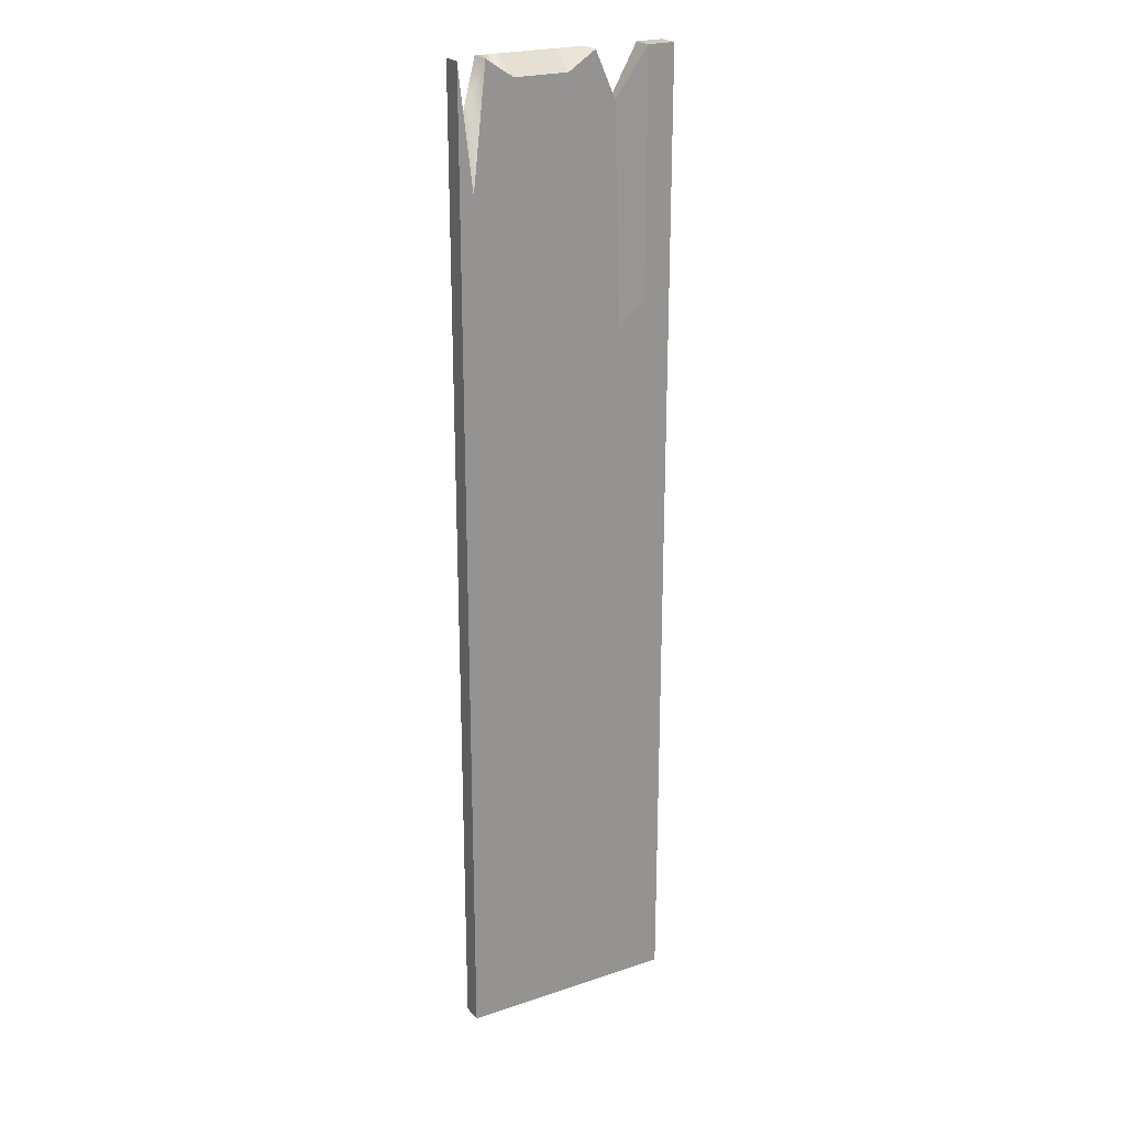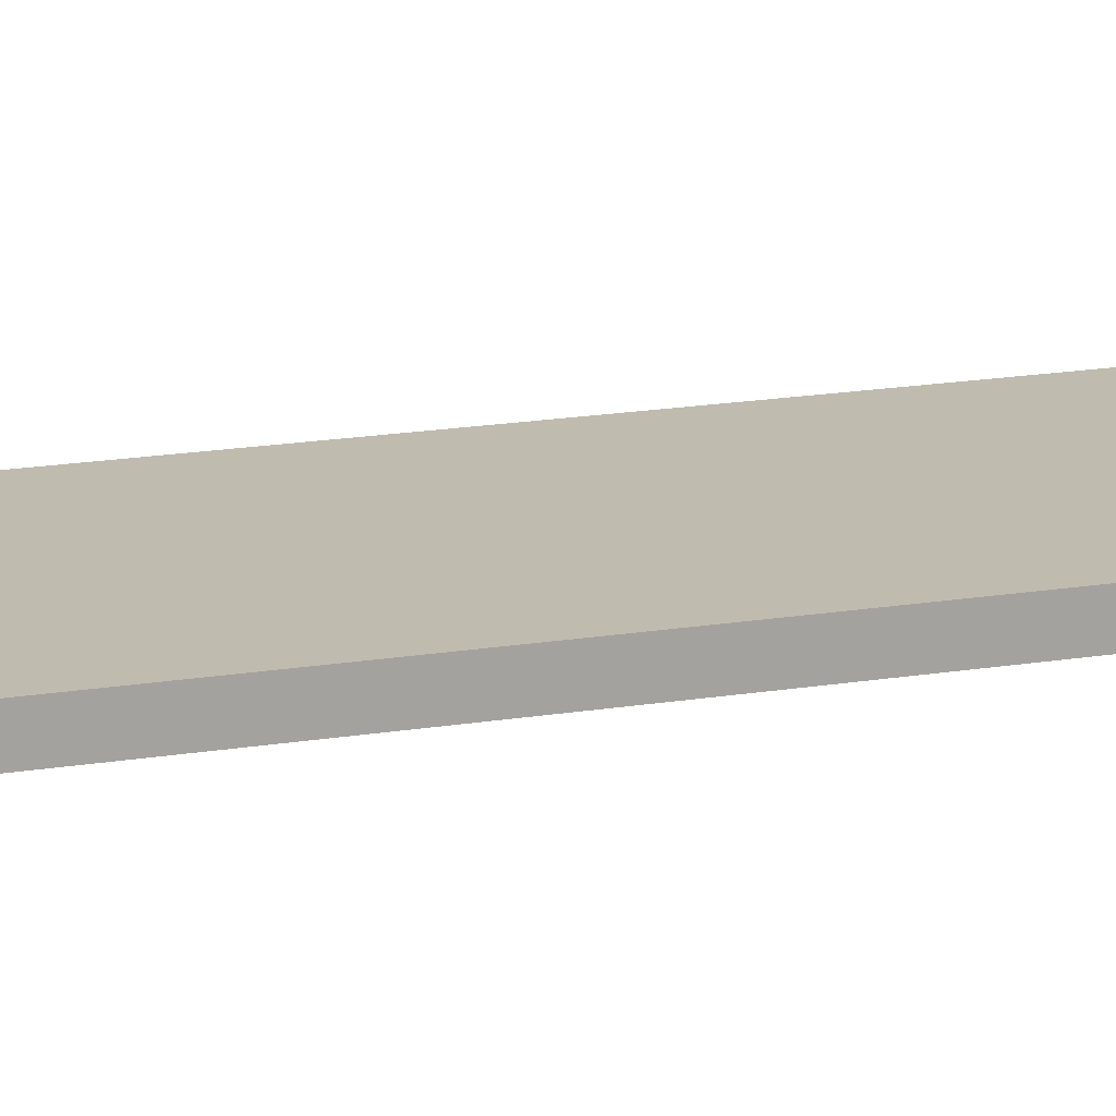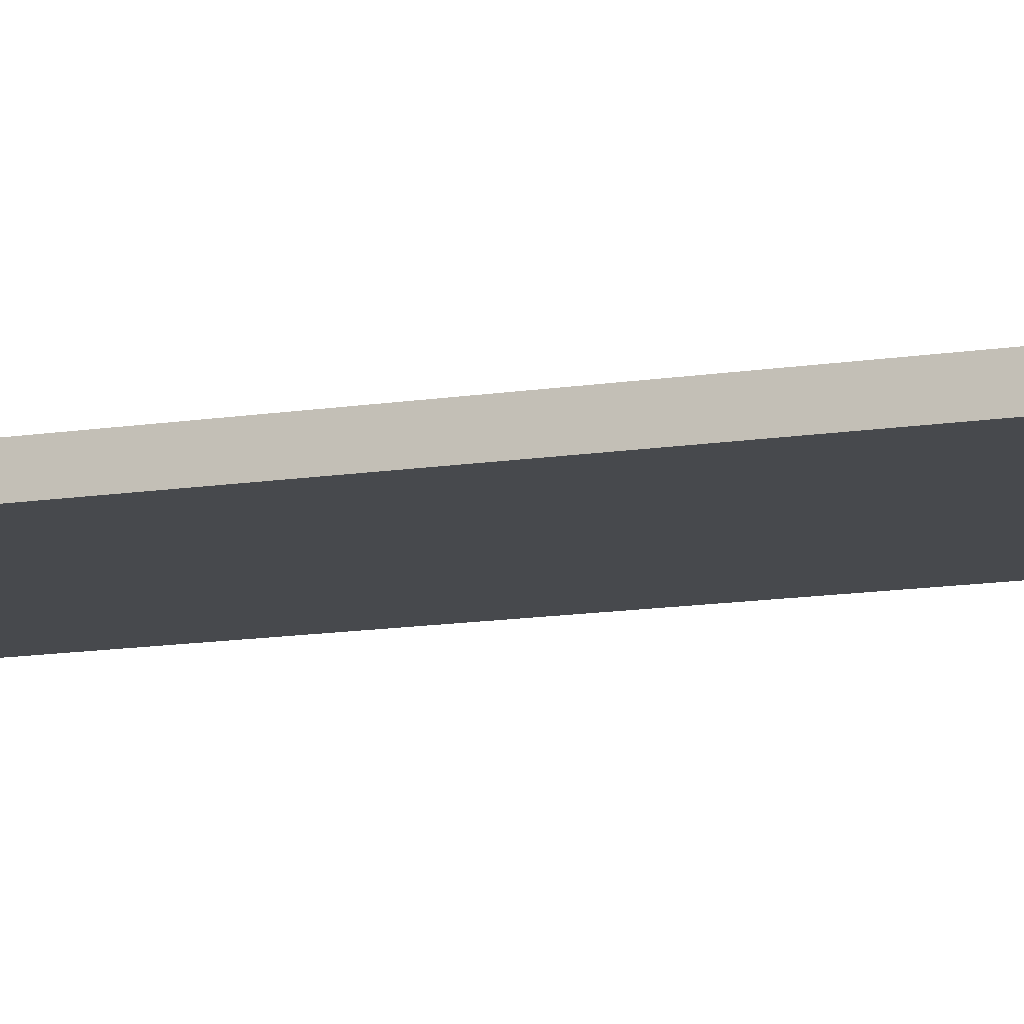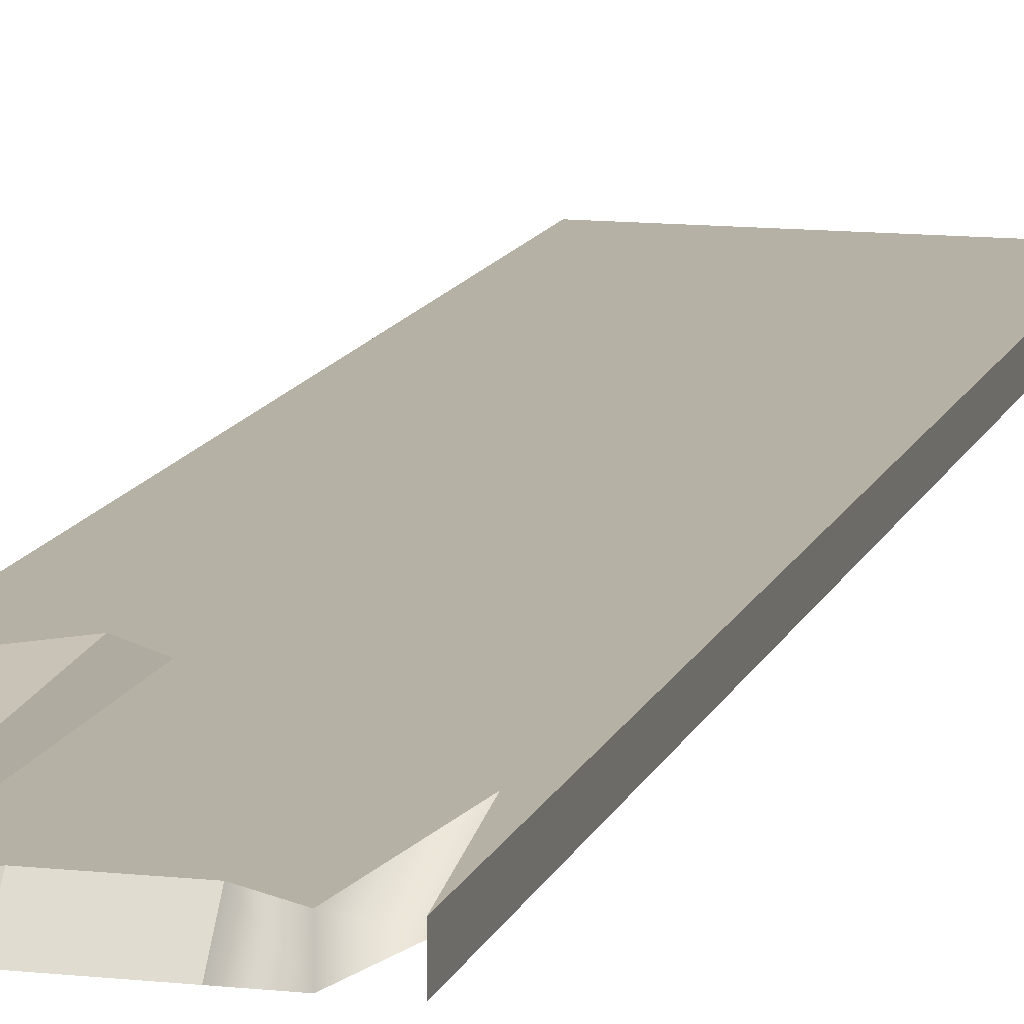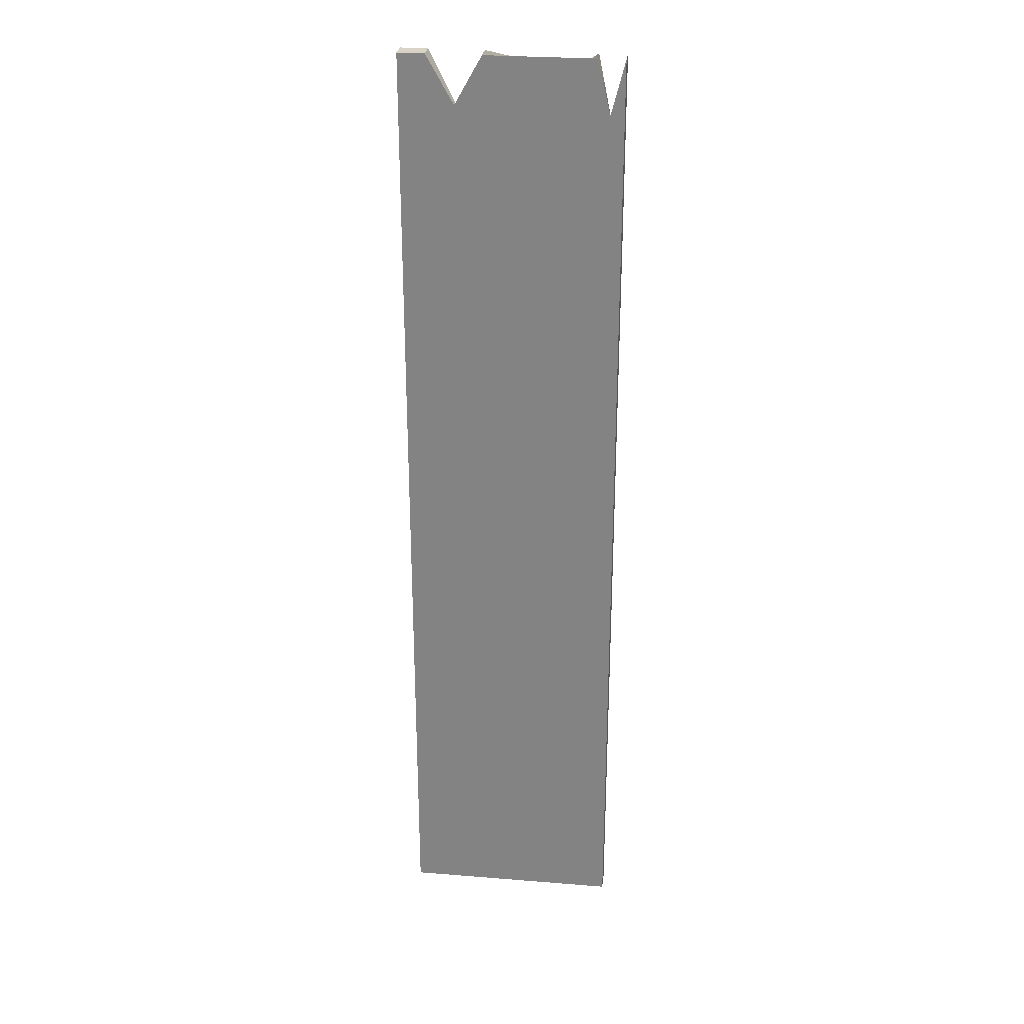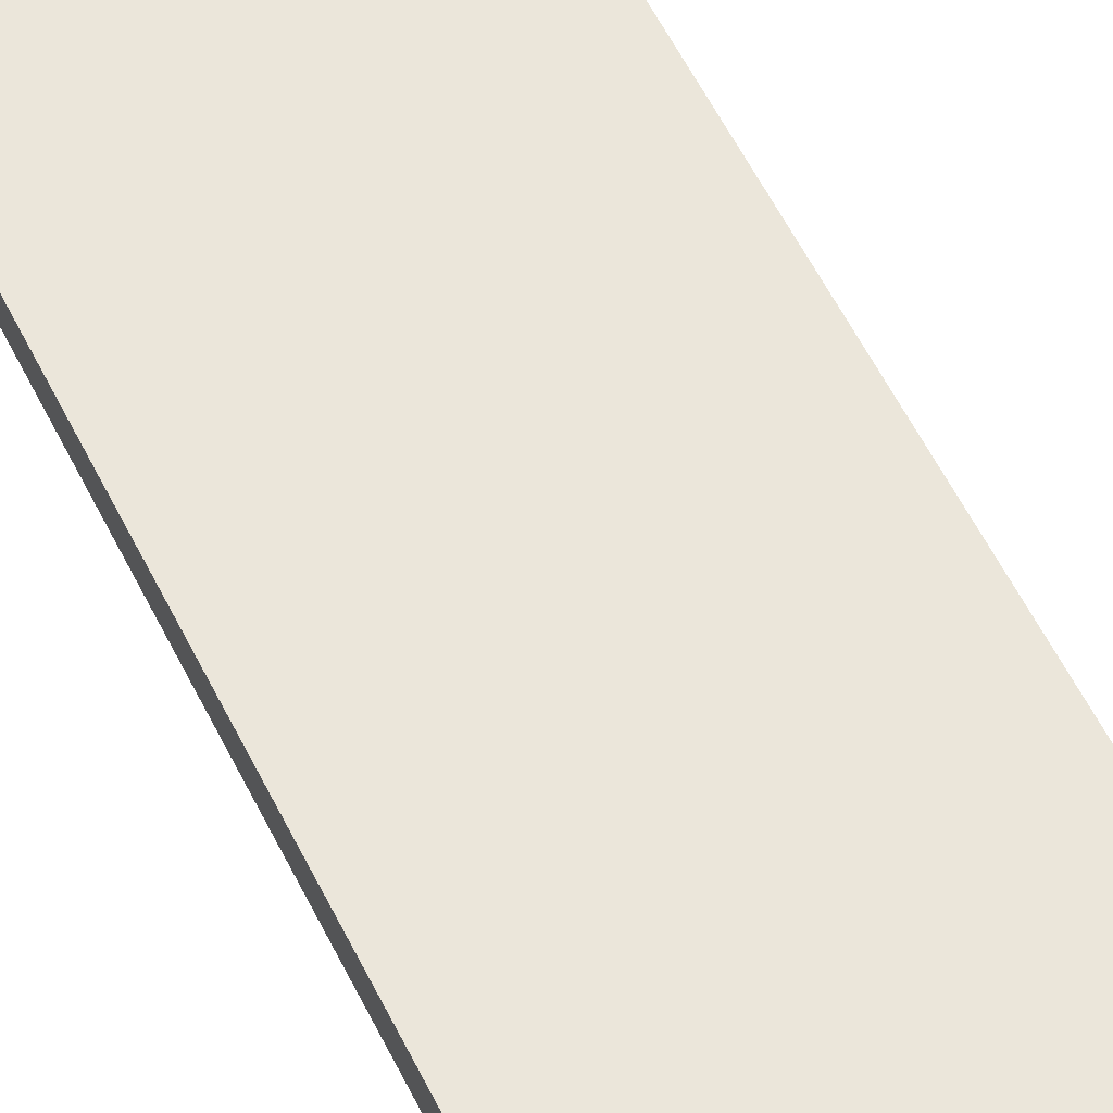
<metadata>
{"format":"obj","ext":"obj","renderer":"f3d","projection":"perspective","resolution":1024,"background":"white","views":[{"elev":23.2,"azim":150.6,"up":"+Z"},{"elev":16.0,"azim":-109.8,"up":"+Y"},{"elev":-12.4,"azim":110.9,"up":"+Y"},{"elev":11.9,"azim":14.8,"up":"+Y"},{"elev":27.8,"azim":7.0,"up":"+Z"},{"elev":54.7,"azim":154.6,"up":"+Y"}]}
</metadata>
<code>
g default
v -1.806 -0.001677 8.112
v 1.806 -0.001677 8.112
v -1.806 0.3372 8.112
v 1.806 0.3372 8.112
v -1.806 0.3372 -8.112
v 1.806 0.3372 -8.112
v -1.806 -0.001677 -8.112
v 1.806 -0.001677 -8.112
v 0 0.3372 7.815
v 0 0.3372 -8.112
v 0 -0.001677 -8.112
v 0 -0.001677 8.112
v 0.9029 0.3372 7.815
v 0.9029 0.3372 -8.112
v 0.9029 -0.001677 -8.112
v 0.9029 -0.001677 8.112
v -0.9029 0.1516 7.308
v -0.9029 0.3372 -8.112
v -0.9029 -0.001677 -8.112
v -0.9029 -0.001677 7.308
v -1.354 0.3372 8.112
v -1.354 0.3372 -8.112
v -1.354 -0.001677 -8.112
v -1.354 -0.001677 8.112
v -0.4514 0.3372 8.112
v -0.4514 0.3372 -8.112
v -0.4514 -0.001677 -8.112
v -0.4514 -0.001677 8.112
v -0.9029 0.3372 3.844
v -1.354 0.3372 4.246
v -1.806 0.3372 4.246
v -1.806 -0.001677 4.246
v -1.354 -0.001677 4.246
v -0.9029 -0.001677 3.844
v -0.4514 -0.001677 4.246
v 0 -0.001677 4.246
v 0.9029 -0.001677 4.246
v 1.806 -0.001677 4.246
v 1.806 0.3372 4.246
v 0.9029 0.3372 4.246
v 0 0.3372 4.246
v -0.4514 0.3372 4.246
v 1.354 0.3372 8.112
v 1.354 0.3372 4.246
v 1.354 0.3372 -8.112
v 1.354 -0.001677 -8.112
v 1.354 -0.001677 4.246
v 1.354 -0.001677 8.112
v 1.58 0.3372 6.171
v 1.58 0.3372 4.246
v 1.58 0.3372 -8.112
v 1.58 -0.001677 -8.112
v 1.58 -0.001677 4.246
v 1.58 -0.001677 7.23
g pCube12
f 1 24 21 3
f 3 21 30 31
f 5 22 23 7
f 32 33 24 1
f 2 38 39 4
f 32 1 3 31
f 9 13 40 41
f 11 10 14 15
f 12 36 37 16
f 9 12 16 13
f 13 43 44 40
f 15 14 45 46
f 16 37 47 48
f 13 16 48 43
f 17 25 42 29
f 19 18 26 27
f 20 34 35 28
f 17 20 28 25
f 21 17 29 30
f 23 22 18 19
f 24 33 34 20
f 21 24 20 17
f 25 9 41 42
f 27 26 10 11
f 28 35 36 12
f 25 28 12 9
f 30 29 18 22
f 31 30 22 5
f 7 32 31 5
f 7 23 33 32
f 34 33 23 19
f 35 34 19 27
f 36 35 27 11
f 37 36 11 15
f 47 37 15 46
f 39 38 8 6
f 40 44 45 14
f 41 40 14 10
f 42 41 10 26
f 29 42 26 18
f 43 49 50 44
f 45 44 50 51
f 46 45 51 52
f 53 47 46 52
f 48 47 53 54
f 43 48 54 49
f 49 4 39 50
f 51 50 39 6
f 52 51 6 8
f 38 53 52 8
f 54 53 38 2
f 49 54 2 4

</code>
